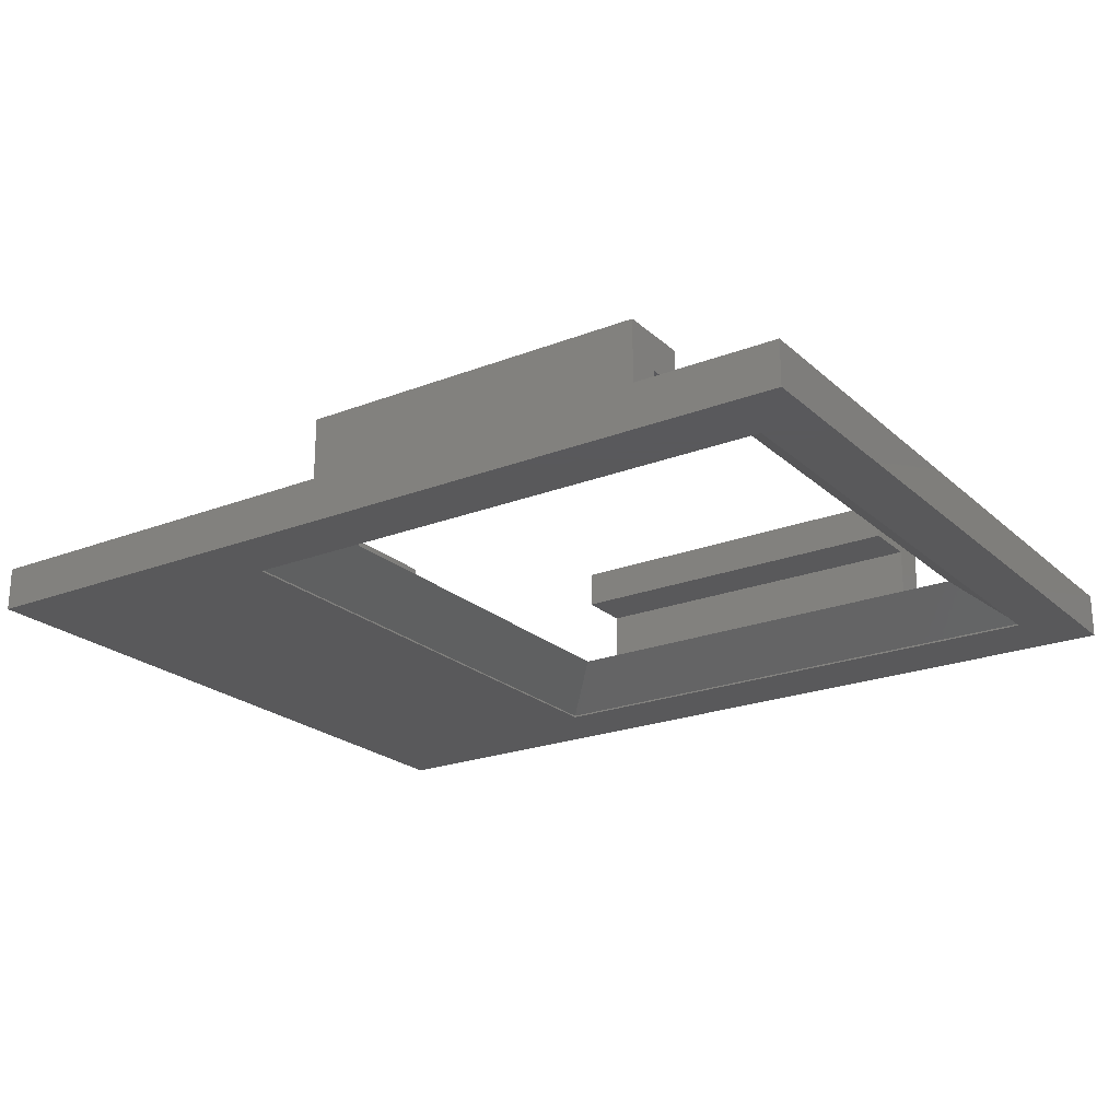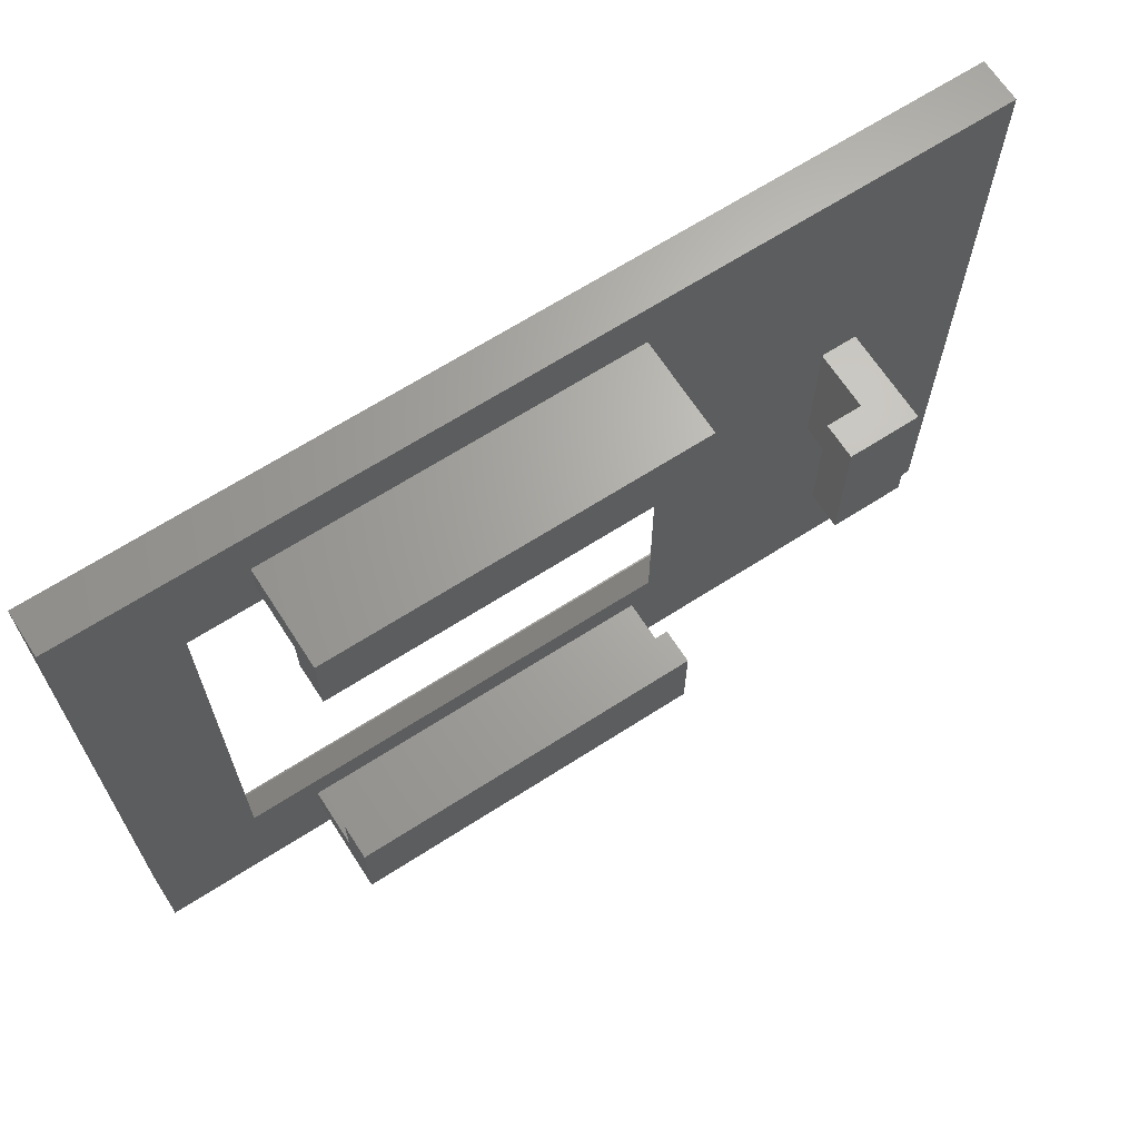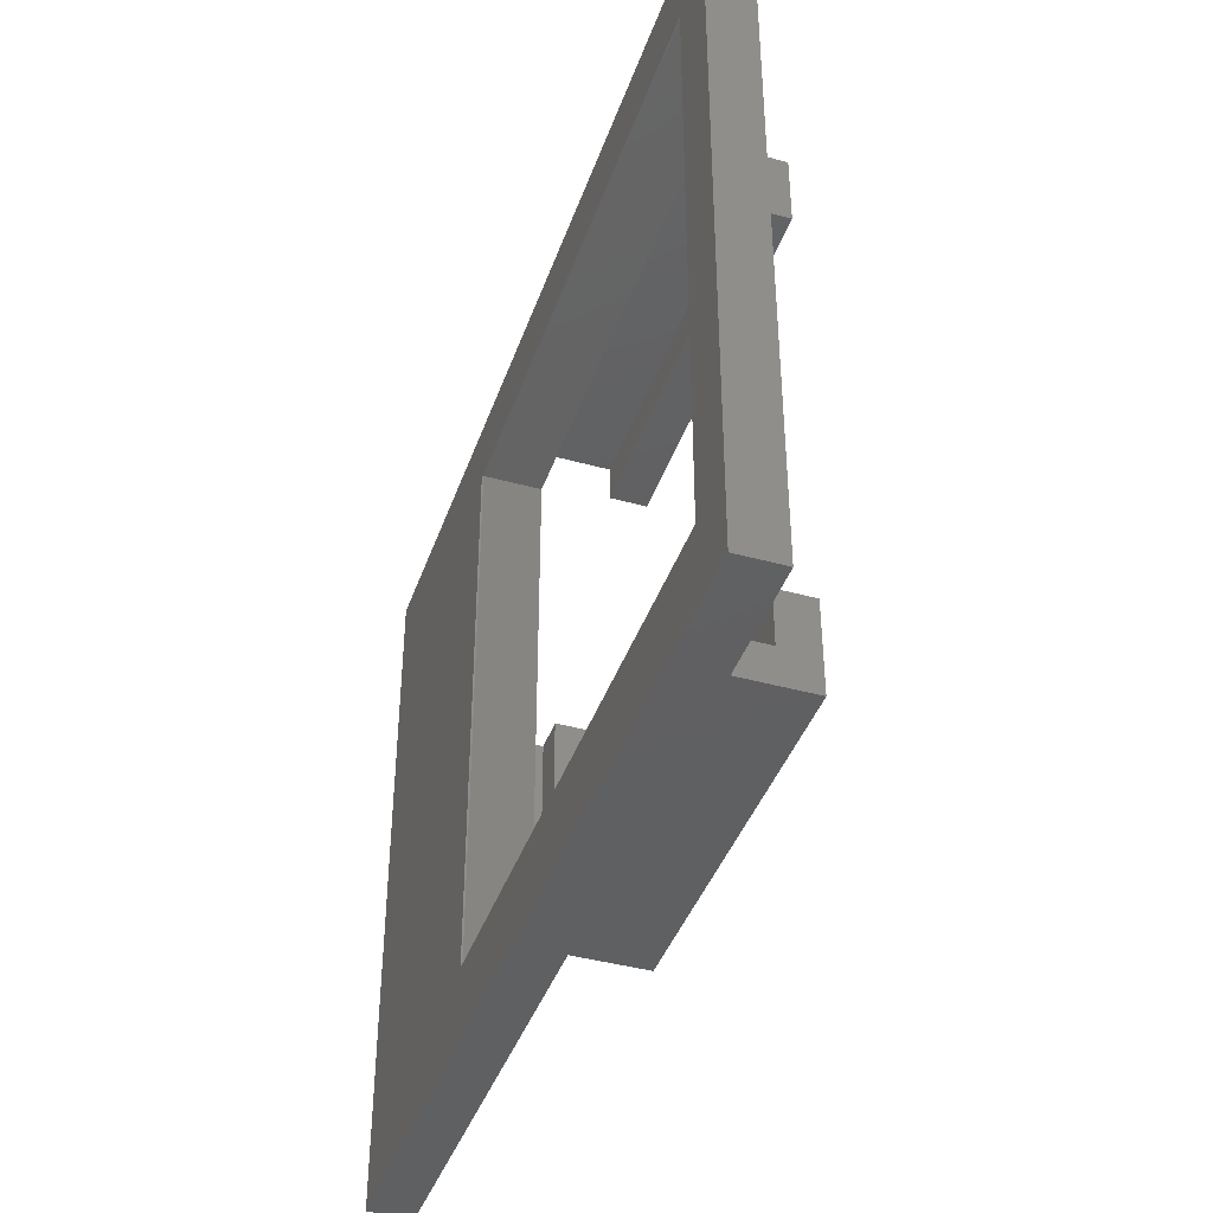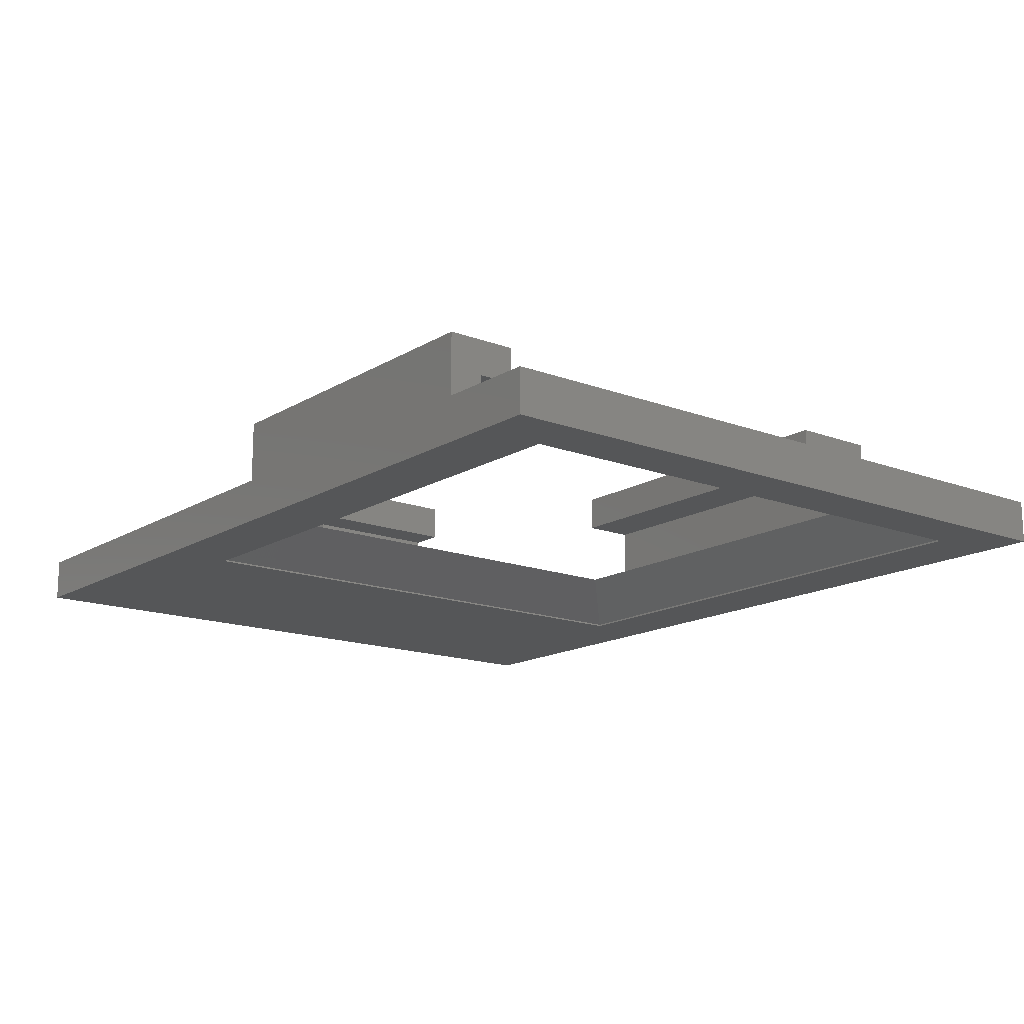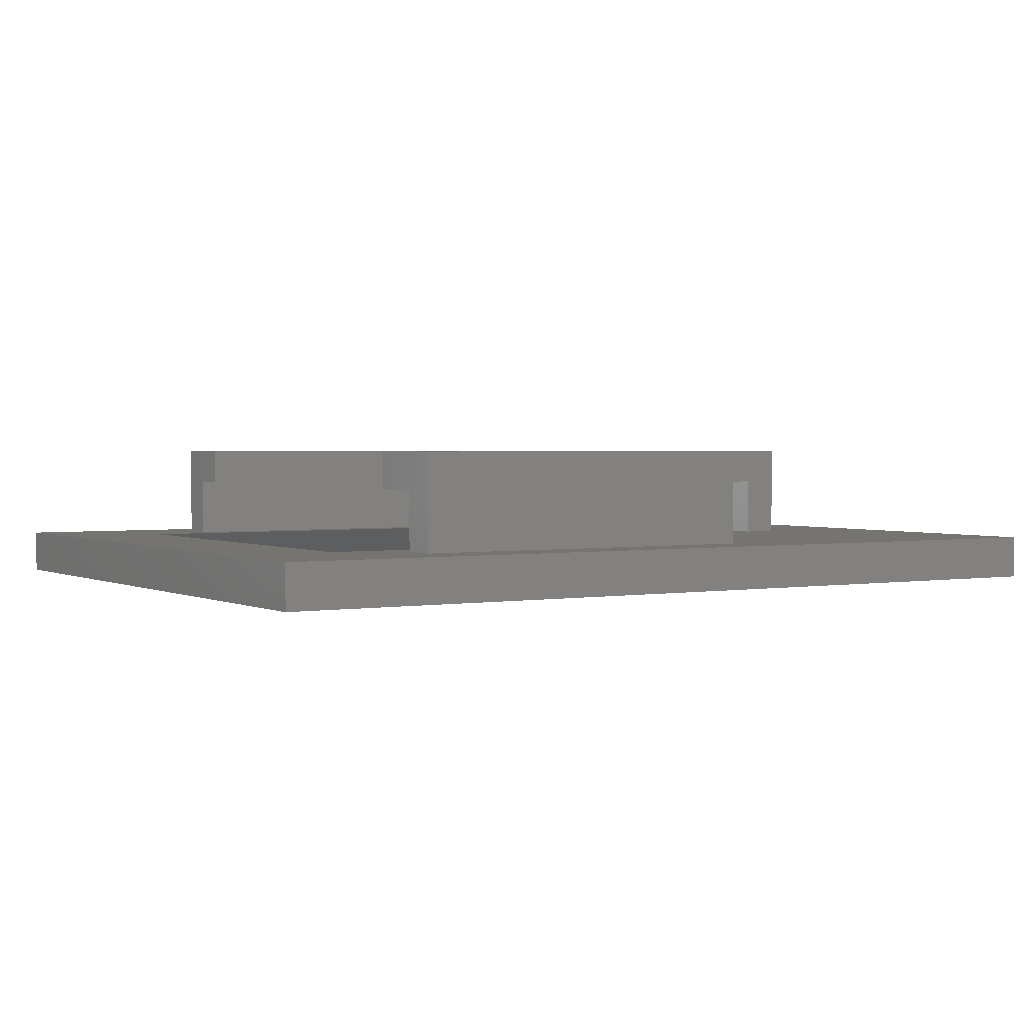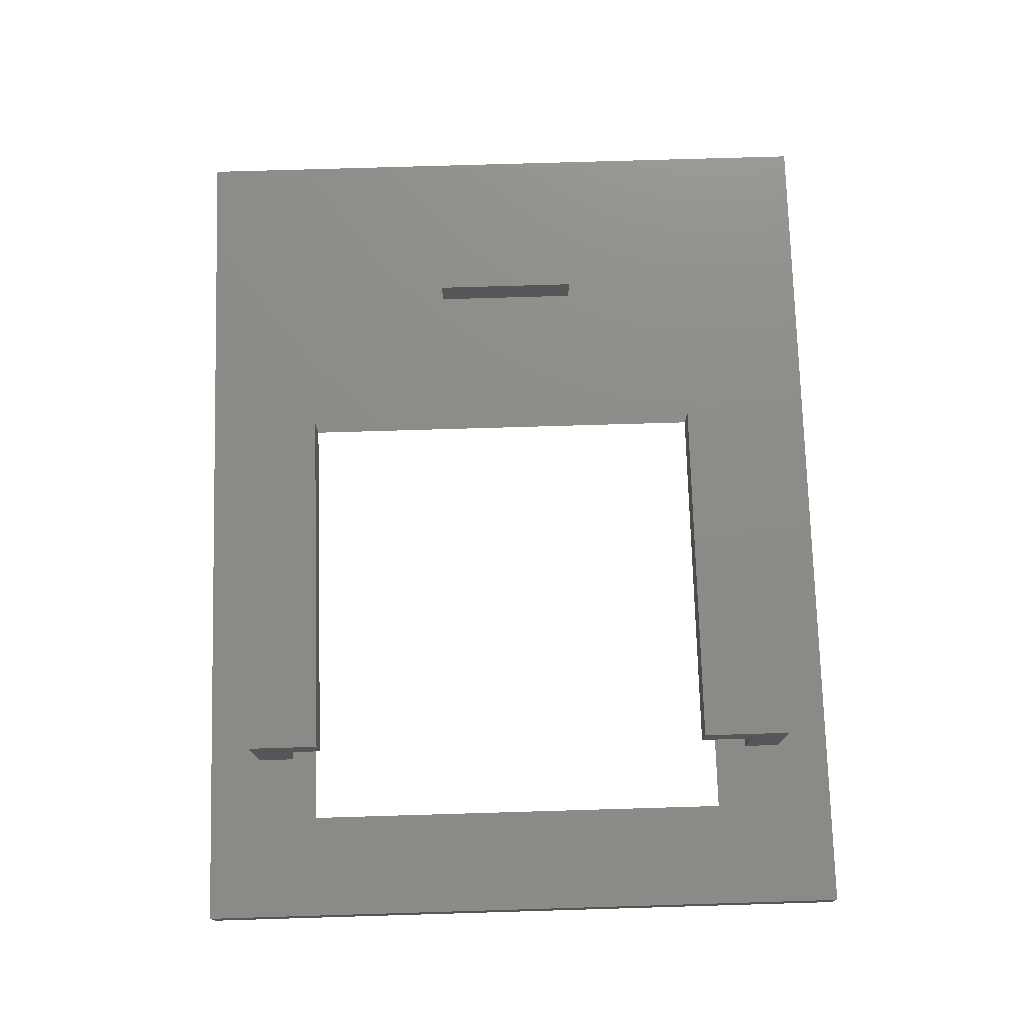
<metadata>
{"format":"stl","ext":"stl","renderer":"f3d","projection":"perspective","resolution":1024,"background":"white","views":[{"elev":-22.3,"azim":-146.1,"up":"+Z"},{"elev":66.6,"azim":-32.8,"up":"+Y"},{"elev":-41.3,"azim":-108.6,"up":"+Y"},{"elev":-15.5,"azim":-128.5,"up":"+Z"},{"elev":1.9,"azim":-31.7,"up":"+Z"},{"elev":75.3,"azim":-91.7,"up":"+Z"}]}
</metadata>
<code>
# stl→obj: 56 verts, 112 faces
v 125.2 35.8 -34.31
v 127.2 43.8 -34.31
v 127.2 35.8 -34.31
v 125.2 43.8 -34.31
v 125.2 43.8 -32.31
v 125.2 35.8 -32.31
v 129.2 35.8 -32.31
v 129.2 43.8 -32.31
v 129.2 43.8 -37.6
v 129.2 35.8 -37.6
v 127.2 35.8 -37.6
v 127.2 43.8 -37.6
v 96.5 51.8 -34.31
v 116.5 53.8 -34.31
v 116.5 51.8 -34.31
v 96.5 53.8 -34.31
v 116.5 51.8 -32.31
v 96.5 51.8 -32.31
v 96.5 55.8 -32.31
v 116.5 55.8 -32.31
v 116.5 55.8 -37.6
v 96.5 55.8 -37.6
v 96.5 53.8 -37.6
v 116.5 53.8 -37.6
v 96.5 25.8 -34.31
v 116.5 28.8 -34.31
v 116.5 25.8 -34.31
v 96.5 28.8 -34.31
v 96.5 28.8 -32.31
v 116.5 28.8 -32.31
v 116.5 23.8 -32.31
v 96.5 23.8 -32.31
v 96.5 23.8 -37.6
v 116.5 23.8 -37.6
v 116.5 25.8 -37.6
v 96.5 25.8 -37.6
v 136 58.8 -40
v 87 58.8 -37.6
v 136 58.8 -37.6
v 87 58.8 -40
v 117.5 27.66 -37.6
v 92.86 27.66 -37.6
v 136 20.8 -37.6
v 117.5 52.34 -37.6
v 92.86 52.34 -37.6
v 87 20.8 -37.6
v 136 20.8 -40
v 120.4 24.8 -40
v 87 20.8 -40
v 90 24.8 -40
v 120.4 55.2 -40
v 90 55.2 -40
v 90 24.8 -39.91
v 90 55.2 -39.91
v 120.4 55.2 -39.91
v 120.4 24.8 -39.91
f 1 2 3
f 2 1 4
f 1 5 4
f 5 1 6
f 5 7 8
f 7 5 6
f 7 9 8
f 9 7 10
f 11 2 12
f 2 11 3
f 3 6 1
f 6 3 7
f 10 3 11
f 3 10 7
f 8 2 5
f 9 2 8
f 2 9 12
f 5 2 4
f 13 14 15
f 14 13 16
f 13 17 18
f 17 13 15
f 19 17 20
f 17 19 18
f 21 19 20
f 19 21 22
f 23 14 16
f 14 23 24
f 20 14 21
f 17 14 20
f 14 17 15
f 21 14 24
f 16 22 23
f 22 16 19
f 18 16 13
f 16 18 19
f 25 26 27
f 26 25 28
f 26 29 30
f 29 26 28
f 29 31 30
f 31 29 32
f 33 31 32
f 31 33 34
f 35 25 27
f 25 35 36
f 36 33 25
f 25 29 28
f 25 32 29
f 32 25 33
f 30 27 26
f 31 27 30
f 34 27 31
f 27 34 35
f 37 38 39
f 38 37 40
f 41 36 35
f 36 42 33
f 42 36 41
f 39 9 43
f 39 12 9
f 41 12 44
f 39 44 12
f 39 21 44
f 38 21 39
f 22 45 23
f 45 38 42
f 22 38 45
f 21 38 22
f 10 43 9
f 11 43 10
f 12 41 11
f 41 43 11
f 34 41 35
f 41 34 43
f 46 34 33
f 34 46 43
f 42 46 33
f 46 42 38
f 24 44 21
f 23 44 24
f 44 23 45
f 47 48 37
f 49 48 47
f 40 50 49
f 48 49 50
f 51 37 48
f 40 51 52
f 51 40 37
f 50 40 52
f 49 43 46
f 43 49 47
f 43 37 39
f 37 43 47
f 49 38 40
f 38 49 46
f 53 45 42
f 45 53 54
f 45 55 44
f 55 45 54
f 53 52 54
f 52 53 50
f 56 42 41
f 42 56 53
f 48 53 56
f 53 48 50
f 41 55 56
f 55 41 44
f 48 55 51
f 55 48 56
f 52 55 54
f 55 52 51

</code>
